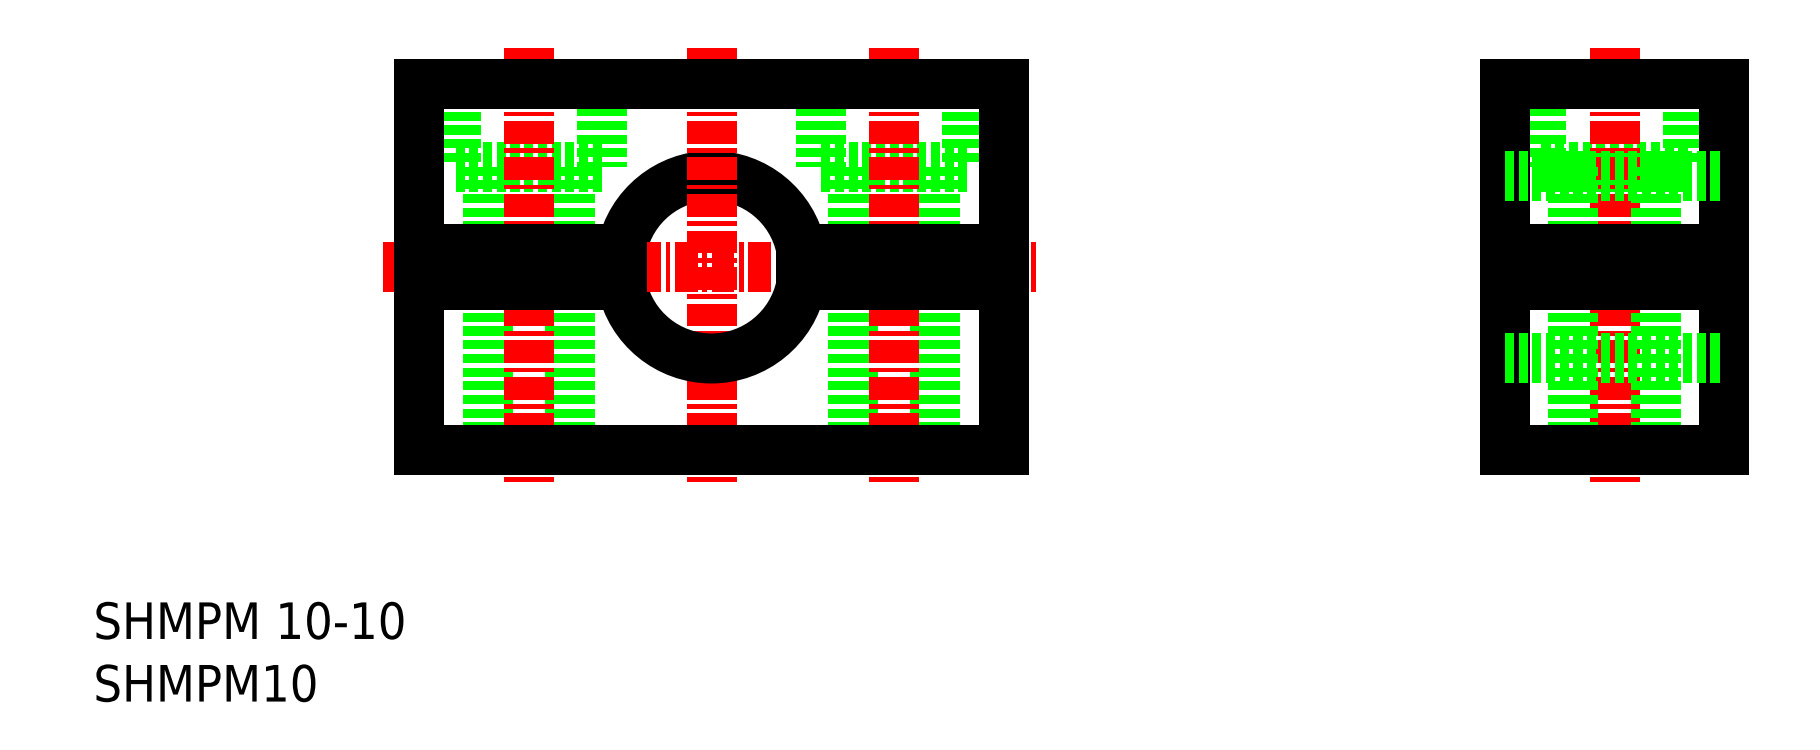
<metadata>
{"format":"dxf","ext":"dxf","renderer":"ezdxf+matplotlib","layout":"modelspace","background":"white","min_lineweight":24,"dpi":150}
</metadata>
<code>
0
SECTION
2
ENTITIES
0
ARC
8
0
10
148.5
20
105
30
0
40
5
50
11.54
51
168.5
0
POLYLINE
8
0
66
     1
10
0
20
0
30
0
70
     1
0
VERTEX
8
0
10
154.5
20
110.5
30
0
0
VERTEX
8
0
10
162.5
20
110.5
30
0
0
VERTEX
8
0
10
162.5
20
115
30
0
0
VERTEX
8
0
10
154.5
20
115
30
0
0
SEQEND
8
0
0
LINE
8
CENTER
10
148.5
20
117
30
0
11
148.5
21
93
31
0
0
LINE
8
0
10
160.8
20
110.5
30
0
11
160.8
21
106
31
0
0
LINE
8
0
10
156.2
20
110.5
30
0
11
156.2
21
106
31
0
0
LINE
8
0
10
140.8
20
110.5
30
0
11
140.8
21
106
31
0
0
LINE
8
0
10
136.2
20
110.5
30
0
11
136.2
21
106
31
0
0
POLYLINE
8
0
66
     1
10
0
20
0
30
0
70
     1
0
VERTEX
8
0
10
142.5
20
110.5
30
0
0
VERTEX
8
0
10
134.5
20
110.5
30
0
0
VERTEX
8
0
10
134.5
20
115
30
0
0
VERTEX
8
0
10
142.5
20
115
30
0
0
SEQEND
8
0
0
LINE
8
0
10
136.2
20
104
30
0
11
136.2
21
95
31
0
0
LINE
8
0
10
140.8
20
104
30
0
11
140.8
21
95
31
0
0
LINE
8
0
10
156.2
20
104
30
0
11
156.2
21
95
31
0
0
LINE
8
0
10
160.8
20
104
30
0
11
160.8
21
95
31
0
0
ARC
8
0
10
148.5
20
105
30
0
40
5
50
191.5
51
348.5
0
LINE
8
CENTER
10
130.5
20
105
30
0
11
166.5
21
105
31
0
0
LINE
8
CENTER
10
158.5
20
117
30
0
11
158.5
21
93
31
0
0
LINE
8
CENTER
10
138.5
20
117
30
0
11
138.5
21
93
31
0
0
TEXT
8
0
10
114.7
20
84.65
30
0
40
2
1
SHMPM 10-10
0
LINE
8
0
10
143.6
20
104
30
0
11
132.5
21
104
31
0
0
LINE
8
0
10
132.5
20
104
30
0
11
132.5
21
95
31
0
0
LINE
8
0
10
132.5
20
95
30
0
11
164.5
21
95
31
0
0
LINE
8
0
10
164.5
20
95
30
0
11
164.5
21
104
31
0
0
LINE
8
0
10
164.5
20
104
30
0
11
153.4
21
104
31
0
0
LINE
8
0
10
143.6
20
106
30
0
11
132.5
21
106
31
0
0
LINE
8
0
10
132.5
20
106
30
0
11
132.5
21
115
31
0
0
LINE
8
0
10
132.5
20
115
30
0
11
164.5
21
115
31
0
0
LINE
8
0
10
164.5
20
115
30
0
11
164.5
21
106
31
0
0
LINE
8
0
10
164.5
20
106
30
0
11
153.4
21
106
31
0
0
TEXT
8
0
10
114.7
20
81.23
30
0
40
2
1
SHMPM10
0
POLYLINE
8
0
66
     1
10
0
20
0
30
0
70
     1
0
VERTEX
8
0
10
193.9
20
110.5
30
0
0
VERTEX
8
0
10
201.9
20
110.5
30
0
0
VERTEX
8
0
10
201.9
20
115
30
0
0
VERTEX
8
0
10
193.9
20
115
30
0
0
SEQEND
8
0
0
LINE
8
CENTER
10
197.9
20
117
30
0
11
197.9
21
93
31
0
0
LINE
8
0
10
195.7
20
110.5
30
0
11
195.7
21
106
31
0
0
LINE
8
0
10
200.2
20
110.5
30
0
11
200.2
21
106
31
0
0
LINE
8
0
10
200.2
20
104
30
0
11
200.2
21
95
31
0
0
LINE
8
0
10
195.7
20
104
30
0
11
195.7
21
95
31
0
0
LINE
8
0
10
203.9
20
106
30
0
11
191.9
21
106
31
0
0
LINE
8
0
10
203.9
20
104
30
0
11
191.9
21
104
31
0
0
LINE
8
0
10
191.9
20
95
30
0
11
203.9
21
95
31
0
0
LINE
8
0
10
203.9
20
95
30
0
11
203.9
21
104
31
0
0
LINE
8
0
10
203.9
20
115
30
0
11
203.9
21
106
31
0
0
LINE
8
0
10
191.9
20
115
30
0
11
203.9
21
115
31
0
0
LINE
8
0
10
191.9
20
115
30
0
11
191.9
21
106
31
0
0
LINE
8
0
10
191.9
20
95
30
0
11
191.9
21
104
31
0
0
LINE
8
0
10
191.9
20
110
30
0
11
203.9
21
110
31
0
0
LINE
8
0
10
191.9
20
100
30
0
11
203.9
21
100
31
0
0
ENDSEC
0
EOF

</code>
